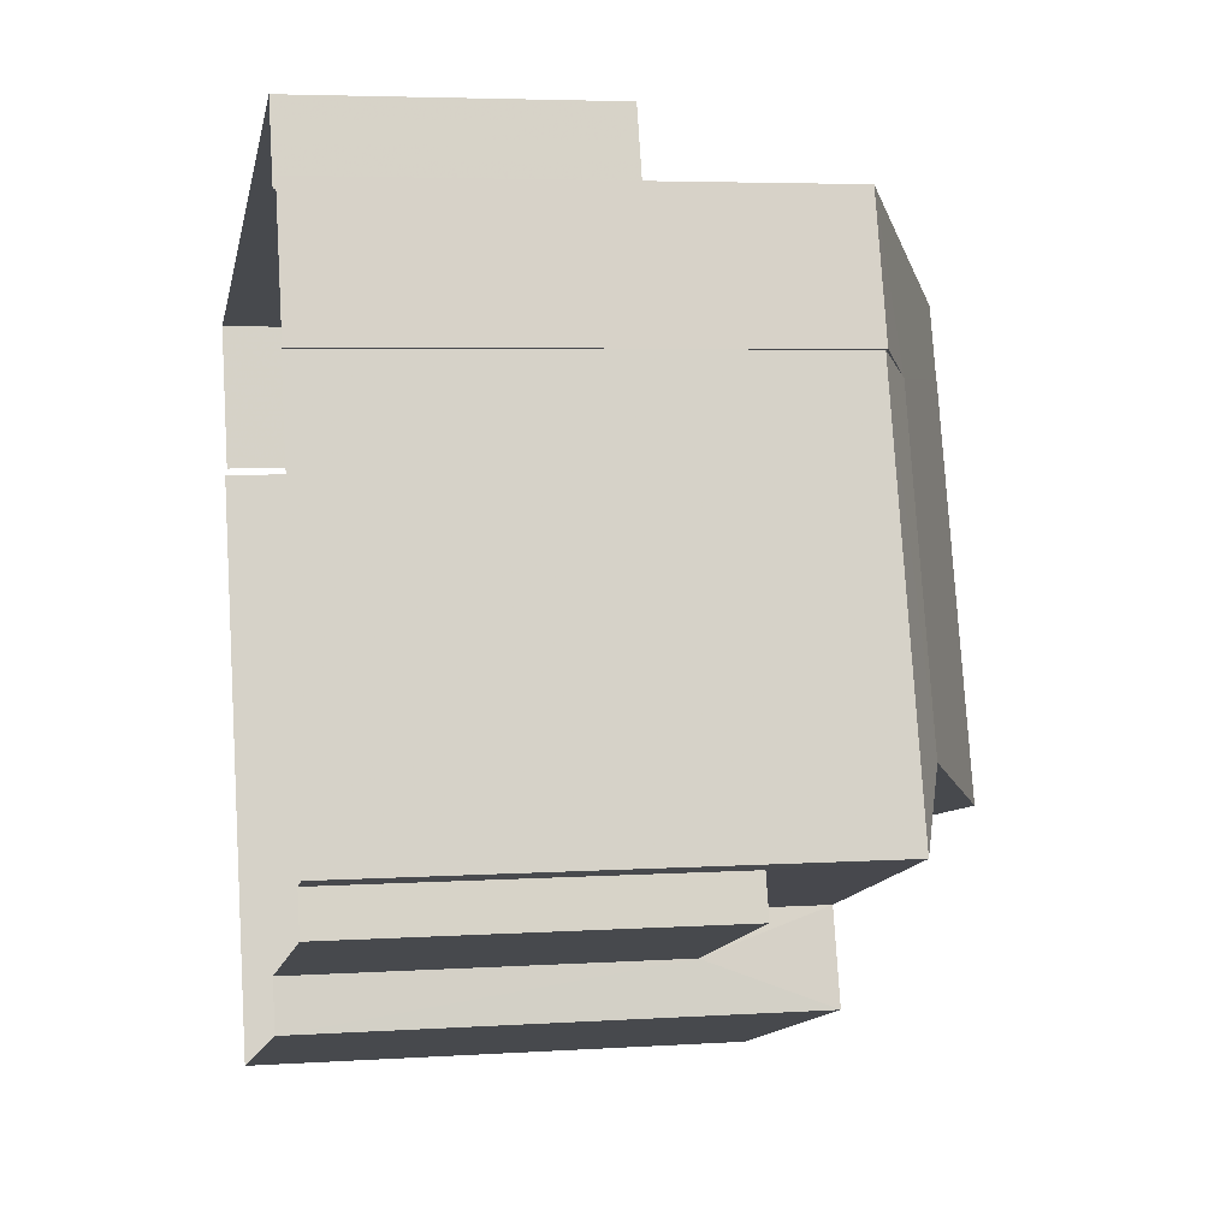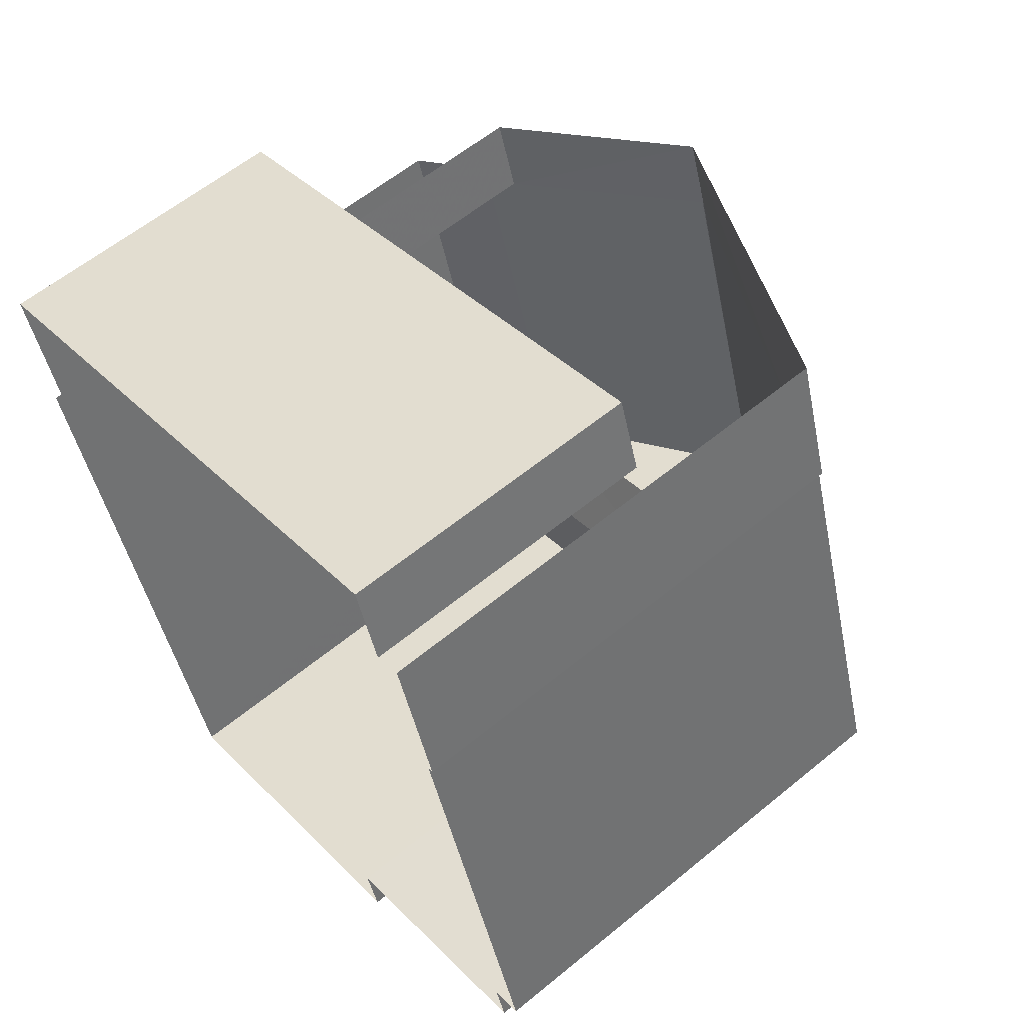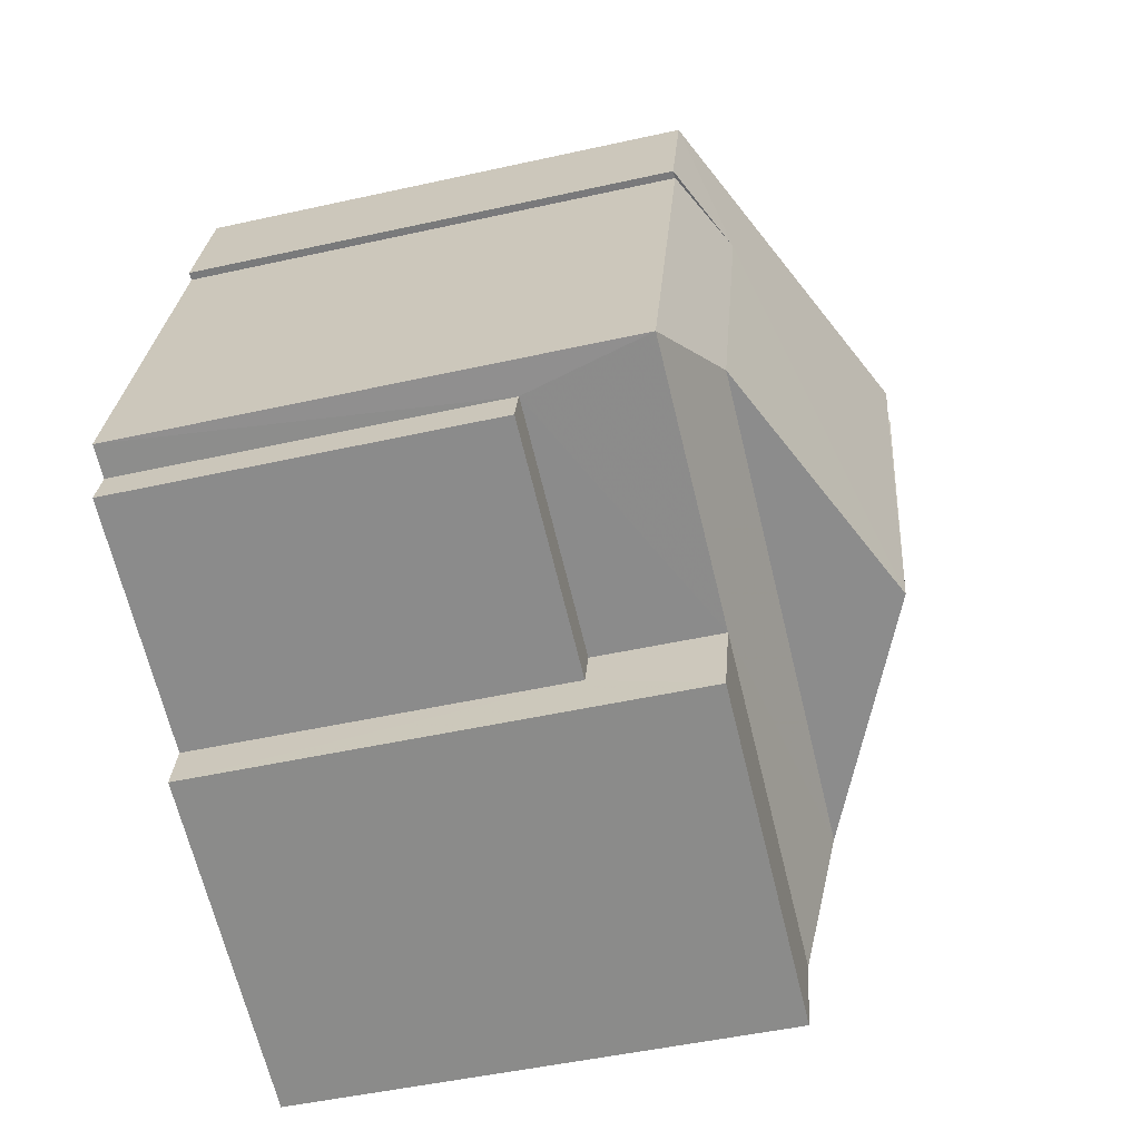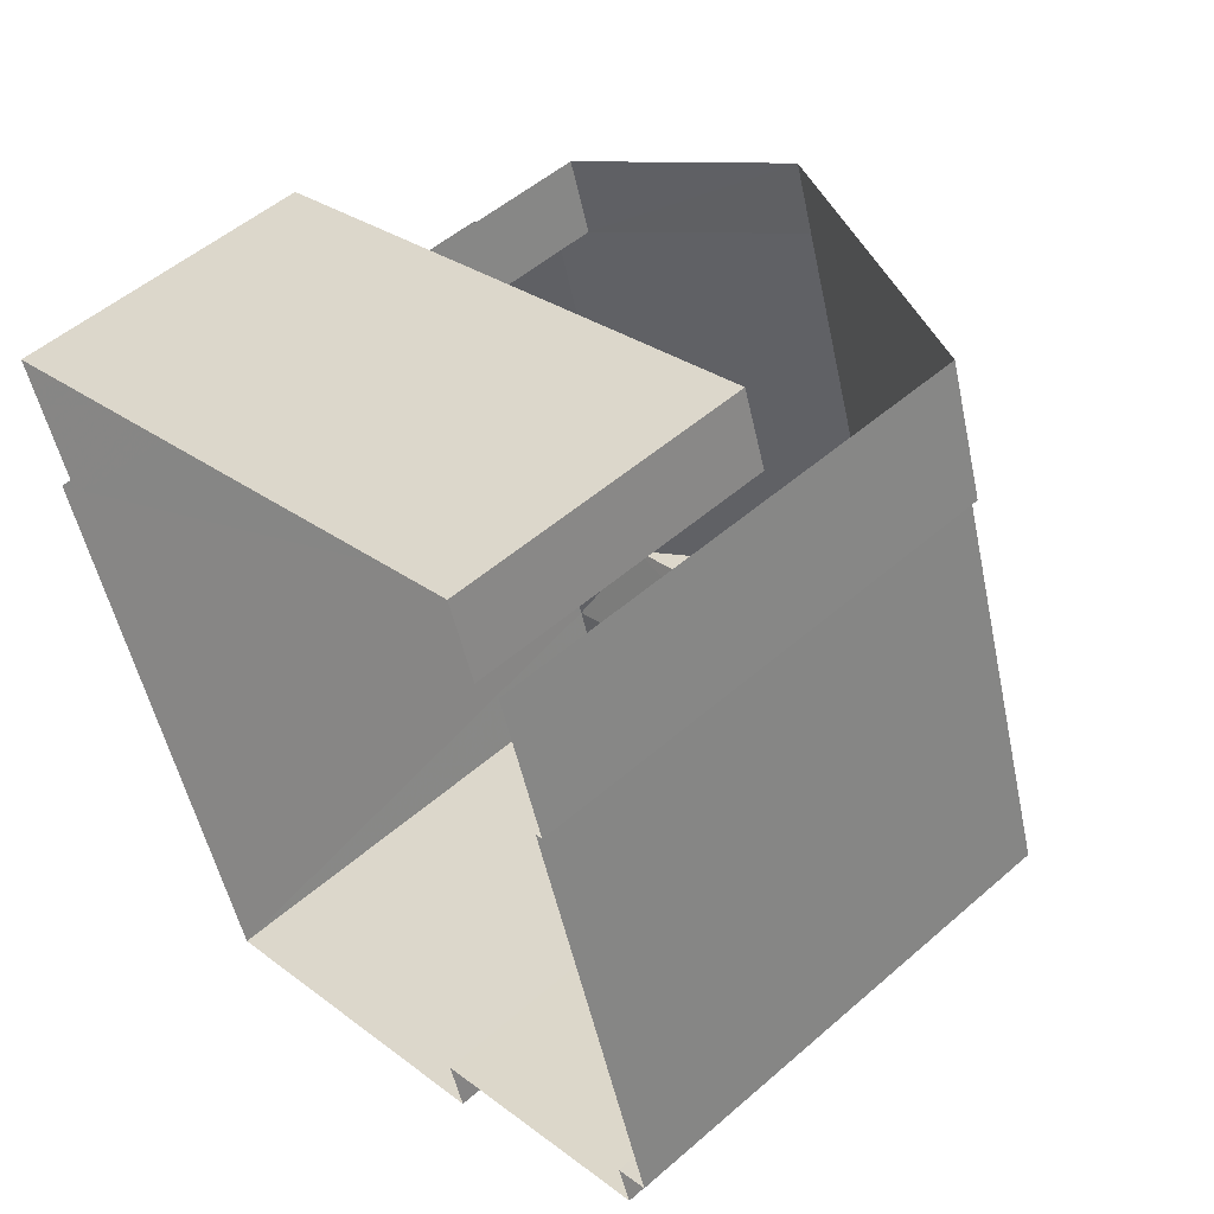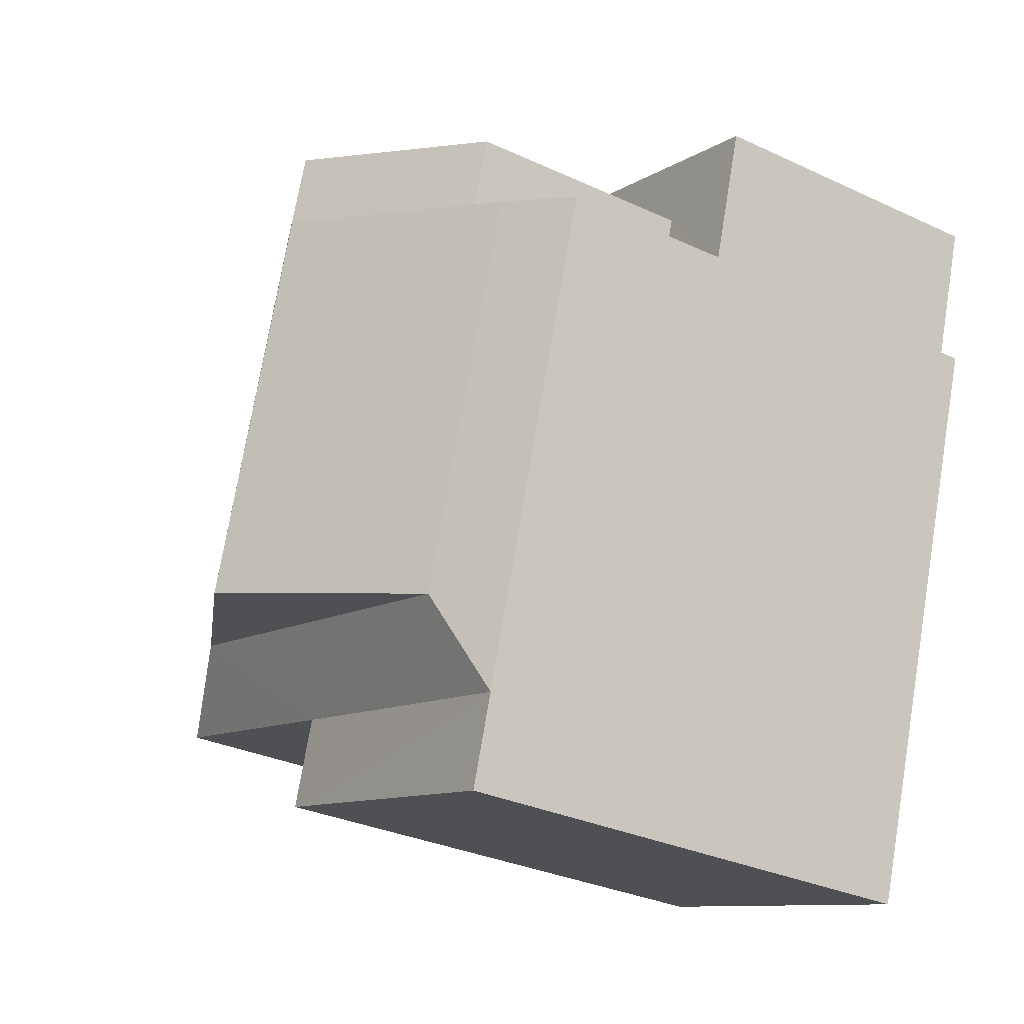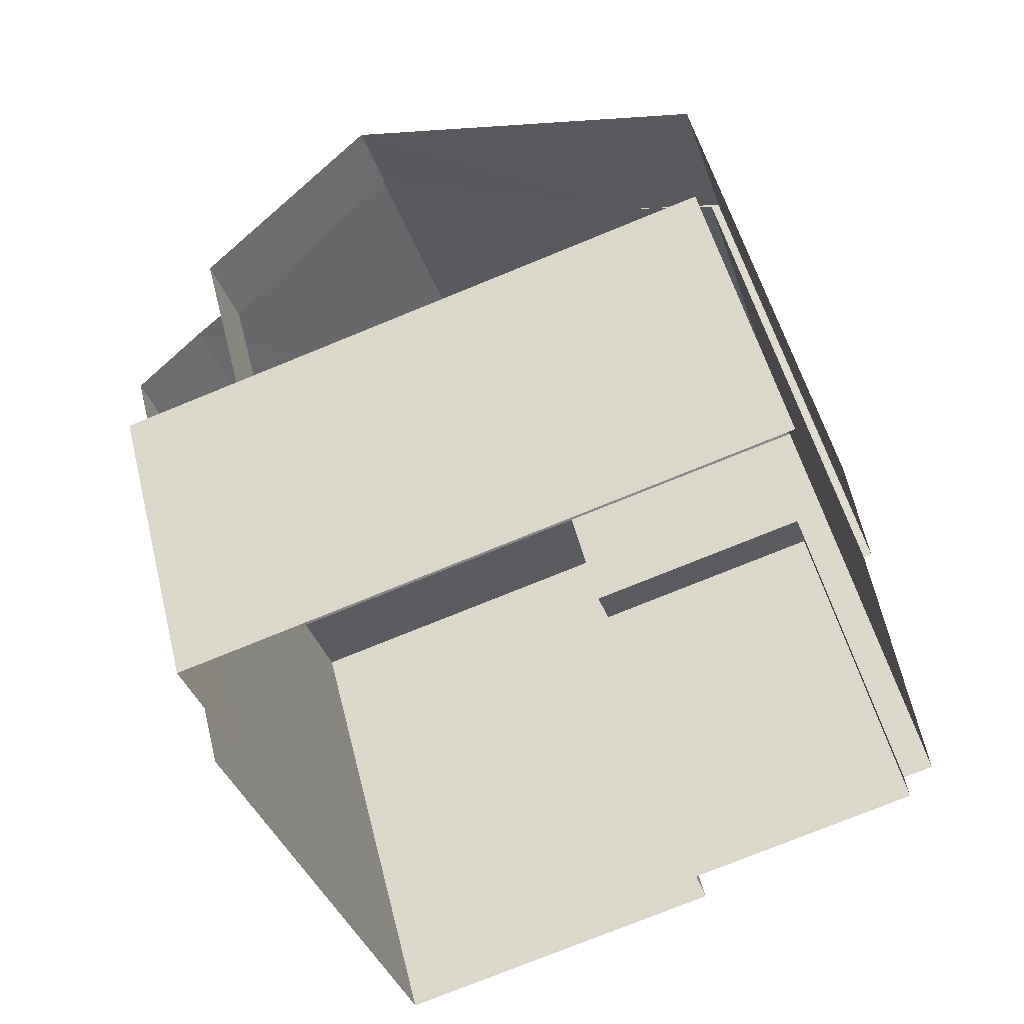
<metadata>
{"format":"obj","ext":"obj","renderer":"f3d","projection":"perspective","resolution":1024,"background":"white","views":[{"elev":4.7,"azim":-101.8,"up":"+Y"},{"elev":59.7,"azim":-130.2,"up":"+Y"},{"elev":-47.4,"azim":-75.8,"up":"+Y"},{"elev":51.3,"azim":-133.5,"up":"+Y"},{"elev":-30.7,"azim":56.2,"up":"+Y"},{"elev":50.4,"azim":166.2,"up":"+Y"}]}
</metadata>
<code>
v -2.25e+05 -1.276e+05 14.04
v -2.25e+05 -1.276e+05 14.04
v -2.25e+05 -1.276e+05 14.04
v -2.25e+05 -1.276e+05 14.04
v -2.25e+05 -1.276e+05 14.04
v -2.25e+05 -1.276e+05 14.04
v -2.25e+05 -1.276e+05 14.04
v -2.25e+05 -1.276e+05 14.04
v -2.25e+05 -1.276e+05 14.04
v -2.25e+05 -1.276e+05 14.04
v -2.25e+05 -1.276e+05 14.04
v -2.25e+05 -1.276e+05 14.04
v -2.25e+05 -1.276e+05 14.04
v -2.25e+05 -1.276e+05 14.04
v -2.25e+05 -1.276e+05 22.51
v -2.25e+05 -1.276e+05 21.04
v -2.25e+05 -1.276e+05 21.04
v -2.25e+05 -1.276e+05 22.51
v -2.25e+05 -1.276e+05 20.52
v -2.25e+05 -1.276e+05 20.52
v -2.25e+05 -1.276e+05 21.04
v -2.25e+05 -1.276e+05 20.52
v -2.25e+05 -1.276e+05 20.52
v -2.25e+05 -1.276e+05 20.52
v -2.25e+05 -1.276e+05 18.88
v -2.25e+05 -1.276e+05 18.88
v -2.25e+05 -1.276e+05 18.88
v -2.25e+05 -1.276e+05 18.88
v -2.25e+05 -1.276e+05 20.52
v -2.25e+05 -1.276e+05 22.5
v -2.25e+05 -1.276e+05 21.04
v -2.25e+05 -1.276e+05 22.5
v -2.25e+05 -1.276e+05 20.51
v -2.25e+05 -1.276e+05 20.51
v -2.25e+05 -1.276e+05 18.03
v -2.25e+05 -1.276e+05 18.03
v -2.25e+05 -1.276e+05 18.03
v -2.25e+05 -1.276e+05 18.03
v -2.25e+05 -1.276e+05 18.03
v -2.25e+05 -1.276e+05 18.03
v -2.25e+05 -1.276e+05 21.09
v -2.25e+05 -1.276e+05 21.09
v -2.25e+05 -1.276e+05 20.52
f 1 2 3
f 4 1 5
f 6 7 3
f 8 9 5
f 10 11 7
f 8 12 13
f 12 14 13
f 7 11 12
f 7 1 3
f 8 5 1
f 7 12 8
f 7 8 1
f 12 11 39
f 32 36 39
f 42 36 32
f 39 11 33
f 32 39 33
f 9 8 38
f 9 38 29
f 29 40 17
f 18 41 30
f 17 41 18
f 40 41 17
f 38 40 29
f 15 16 17
f 18 15 17
f 19 16 20
f 20 21 22
f 20 16 21
f 19 23 24
f 19 20 23
f 25 26 27
f 28 25 27
f 16 19 29
f 17 16 29
f 15 18 30
f 21 15 31
f 30 32 31
f 31 32 33
f 31 33 34
f 15 30 31
f 35 36 37
f 37 36 38
f 35 39 36
f 38 36 40
f 41 42 32
f 30 41 32
f 43 22 21
f 31 43 21
f 40 42 41
f 40 36 42
f 7 6 22
f 43 7 22
f 37 13 14
f 35 37 14
f 24 4 5
f 24 23 4
f 3 2 27
f 26 3 27
f 12 35 14
f 12 39 35
f 10 7 34
f 43 31 34
f 7 43 34
f 8 13 37
f 38 8 37
f 9 19 5
f 5 19 24
f 29 19 9
f 6 26 22
f 22 26 20
f 6 3 26
f 20 26 25
f 15 21 16
f 1 4 28
f 4 23 28
f 28 20 25
f 28 23 20
f 33 11 10
f 34 33 10
f 1 27 2
f 1 28 27

</code>
